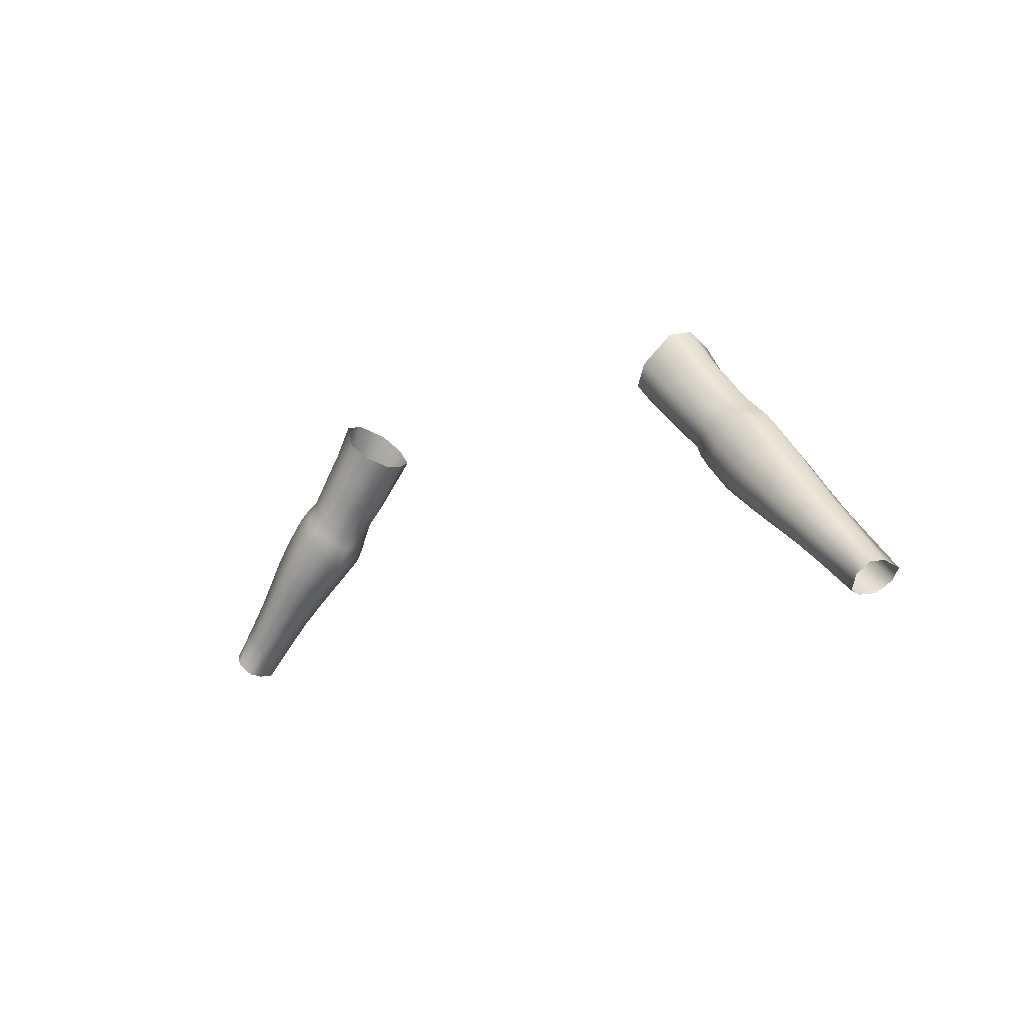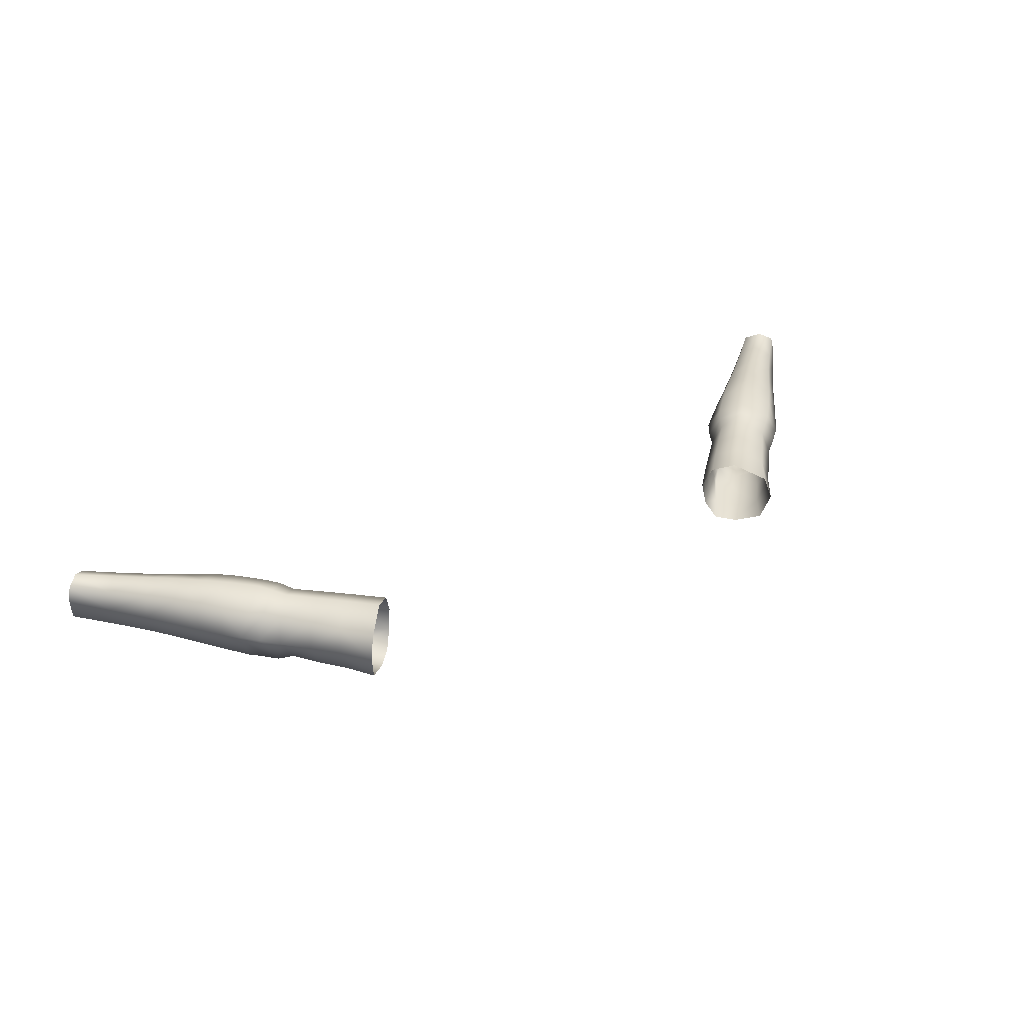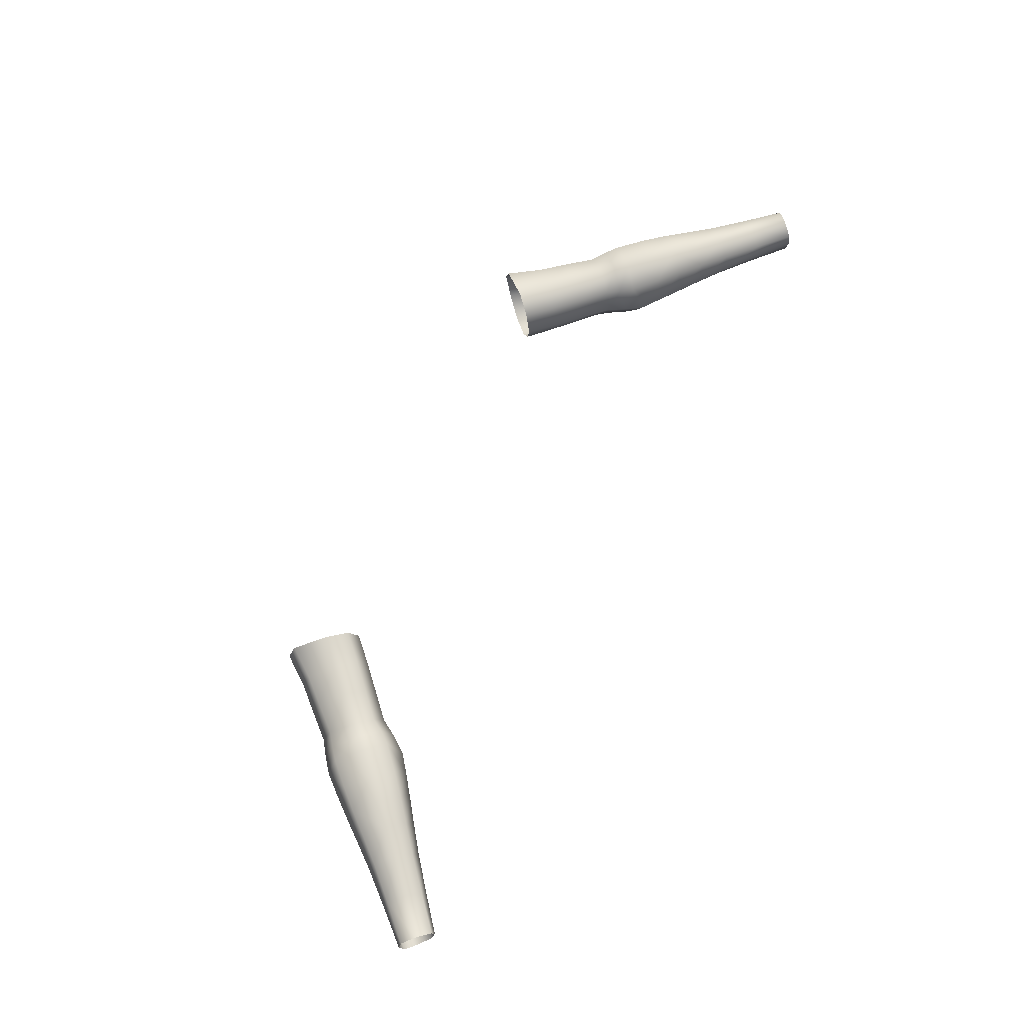
<metadata>
{"format":"obj","ext":"obj","renderer":"f3d","projection":"perspective","resolution":1024,"background":"white","views":[{"elev":-11.3,"azim":47.4,"up":"+Y"},{"elev":35.4,"azim":146.7,"up":"+Z"},{"elev":70.0,"azim":-63.0,"up":"+Z"}]}
</metadata>
<code>
g m_arms_nude
v 18.84 65.01 -7.288
v 19.7 64.25 -7.105
v 20.74 65.29 -7.68
v 19.9 66.12 -7.79
v 21.97 66.5 -7.088
v 21.14 67.39 -7.208
v 20.74 65.29 -7.68
v 21.14 67.39 -7.208
v 21.97 66.5 -7.088
v 22.59 66.99 -5.205
v 21.72 68.02 -5.131
v 22.23 66.42 -3.597
v 20.97 67.78 -3.652
v 19.66 66.43 -2.958
v 20.99 65.1 -2.982
v 19.87 64.03 -3.598
v 18.48 65.34 -3.699
v 20.97 67.78 -3.652
v 20.99 65.1 -2.982
v 22.23 66.42 -3.597
v 18.48 65.34 -3.699
v 19.87 64.03 -3.598
v 19.27 63.63 -5.299
v 18.33 64.38 -5.412
v 18.33 64.38 -5.412
v 19.27 63.63 -5.299
v 19.7 64.25 -7.105
v 18.84 65.01 -7.288
v 14.38 72.56 -7.587
v 16.64 72.17 -7.025
v 15.6 73.74 -7.017
v 15.51 71.21 -7.575
v 13.41 71.52 -7.522
v 14.51 70.17 -7.335
v 15.75 68.68 -7.125
v 16.76 69.71 -7.562
v 16.76 69.71 -7.562
v 16.98 67.38 -6.937
v 17.89 68.36 -7.551
v 17.85 70.73 -7.033
v 17.89 68.36 -7.551
v 18.89 69.28 -7.041
v 12.88 70.94 -6.386
v 14.51 70.17 -7.335
v 13.41 71.52 -7.522
v 14.15 69.8 -6.562
v 14.06 69.31 -5.095
v 12.66 70.73 -5.003
v 15.53 67.87 -5.186
v 15.71 68.46 -6.761
v 15.75 68.68 -7.125
v 16.98 67.38 -6.937
v 16.93 66.52 -5.279
v 13.11 71.19 -3.597
v 14.06 69.31 -5.095
v 12.66 70.73 -5.003
v 14.53 69.73 -3.676
v 16.01 68.29 -3.751
v 15.53 67.87 -5.186
v 17.43 66.9 -3.83
v 16.93 66.52 -5.279
v 14.16 72.22 -3.039
v 14.53 69.73 -3.676
v 13.11 71.19 -3.597
v 15.61 70.72 -3.124
v 16.97 69.32 -3.204
v 16.01 68.29 -3.751
v 18.42 67.82 -3.289
v 17.43 66.9 -3.83
v 15.59 73.87 -3.787
v 15.61 70.72 -3.124
v 16.88 72.03 -3.844
v 18.12 70.61 -3.895
v 16.97 69.32 -3.204
v 19.44 69.03 -3.952
v 18.42 67.82 -3.289
v 15.96 74.25 -5.205
v 16.88 72.03 -3.844
v 15.59 73.87 -3.787
v 17.26 72.45 -5.302
v 15.6 73.74 -7.017
v 16.64 72.17 -7.025
v 17.85 70.73 -7.033
v 18.51 71.05 -5.39
v 18.51 71.05 -5.39
v 18.89 69.28 -7.041
v 19.84 69.51 -5.487
v 18.12 70.61 -3.895
v 19.84 69.51 -5.487
v 19.44 69.03 -3.952
v 27.22 60.63 -6.589
v 29.25 58.47 -6.515
v 29.39 58.7 -5.106
v 27.5 60.88 -5.143
v 29.17 58.58 -4.136
v 27.27 60.6 -4.014
v 25.59 62.45 -3.882
v 25.88 62.8 -5.181
v 25.52 62.47 -6.676
v 24.33 63.95 -3.73
v 24.67 64.35 -5.224
v 24.23 63.95 -6.8
v 23.07 65.29 -6.942
v 23.62 65.71 -5.242
v 23.31 65.19 -3.626
v 22.23 66.42 -3.597
v 22.59 66.99 -5.205
v 22.59 66.99 -5.205
v 21.97 66.5 -7.088
v 25.82 59.14 -6.386
v 27.87 57.24 -6.259
v 28.59 57.87 -6.72
v 26.48 59.88 -6.942
v 29.25 58.47 -6.515
v 27.22 60.63 -6.589
v 25.52 62.47 -6.676
v 24.68 61.59 -7.145
v 23.96 60.79 -6.523
v 24.23 63.95 -6.8
v 23.24 62.92 -7.336
v 22.44 62.02 -6.686
v 23.07 65.29 -6.942
v 20.95 63.2 -6.888
v 21.92 64.15 -7.52
v 21.97 66.5 -7.088
v 20.74 65.29 -7.68
v 20.74 65.29 -7.68
v 19.7 64.25 -7.105
v 25.62 58.73 -5.071
v 27.63 57.05 -5.079
v 27.87 57.24 -6.259
v 25.82 59.14 -6.386
v 23.96 60.79 -6.523
v 23.69 60.3 -5.078
v 22.44 62.02 -6.686
v 22.12 61.49 -5.116
v 20.57 62.64 -5.19
v 20.95 63.2 -6.888
v 19.7 64.25 -7.105
v 19.27 63.63 -5.299
v 25.86 58.89 -4.129
v 27.75 57.18 -4.272
v 27.63 57.05 -5.079
v 25.62 58.73 -5.071
v 23.69 60.3 -5.078
v 24 60.53 -3.962
v 22.12 61.49 -5.116
v 22.5 61.78 -3.771
v 20.57 62.64 -5.19
v 21.1 62.95 -3.622
v 19.27 63.63 -5.299
v 19.87 64.03 -3.598
v 27.27 60.6 -4.014
v 29.17 58.58 -4.136
v 28.47 57.93 -3.796
v 26.55 59.7 -3.598
v 27.75 57.18 -4.272
v 25.86 58.89 -4.129
v 24 60.53 -3.962
v 24.73 61.4 -3.396
v 25.59 62.45 -3.882
v 22.5 61.78 -3.771
v 23.33 62.76 -3.207
v 24.33 63.95 -3.73
v 23.31 65.19 -3.626
v 22.15 63.93 -3.063
v 21.1 62.95 -3.622
v 19.87 64.03 -3.598
v 20.99 65.1 -2.982
v 20.99 65.1 -2.982
v 22.23 66.42 -3.597
v 18.42 67.82 -3.289
v 19.44 69.03 -3.952
v 20.28 68.38 -3.751
v 19.04 67.13 -3.073
v 20.97 67.78 -3.652
v 19.66 66.43 -2.958
v 20.28 68.38 -3.751
v 21.72 68.02 -5.131
v 20.85 68.74 -5.259
v 19.44 69.03 -3.952
v 19.84 69.51 -5.487
v 17.89 66.1 -3.714
v 19.04 67.13 -3.073
v 18.48 65.34 -3.699
v 17.43 66.9 -3.83
v 18.42 67.82 -3.289
v 17.56 65.42 -5.295
v 18.33 64.38 -5.412
v 17.89 66.1 -3.714
v 16.93 66.52 -5.279
v 17.43 66.9 -3.83
v 20.53 67.92 -7.24
v 21.14 67.39 -7.208
v 20.85 68.74 -5.259
v 19.77 68.81 -7.183
v 19.84 69.51 -5.487
v 18.89 69.28 -7.041
v 20.53 67.92 -7.24
v 19.28 66.81 -7.819
v 19.9 66.12 -7.79
v 19.77 68.81 -7.183
v 18.55 67.62 -7.735
v 17.89 68.36 -7.551
v 18.89 69.28 -7.041
v 19.28 66.81 -7.819
v 18.23 65.78 -7.254
v 18.84 65.01 -7.288
v 18.55 67.62 -7.735
v 17.65 66.66 -7.129
v 16.98 67.38 -6.937
v 17.89 68.36 -7.551
v 18.23 65.78 -7.254
v 18.33 64.38 -5.412
v 17.56 65.42 -5.295
v 17.65 66.66 -7.129
v 16.93 66.52 -5.279
v 16.98 67.38 -6.937
v -18.84 65.01 -7.288
v -20.74 65.29 -7.68
v -19.7 64.25 -7.105
v -19.9 66.12 -7.79
v -21.97 66.5 -7.088
v -20.74 65.29 -7.68
v -21.14 67.39 -7.208
v -21.14 67.39 -7.208
v -22.59 66.99 -5.205
v -21.97 66.5 -7.088
v -21.72 68.02 -5.132
v -22.23 66.42 -3.597
v -20.97 67.78 -3.652
v -19.66 66.43 -2.958
v -18.48 65.34 -3.699
v -19.87 64.03 -3.598
v -20.99 65.1 -2.982
v -20.97 67.78 -3.652
v -20.99 65.1 -2.982
v -22.23 66.42 -3.597
v -18.48 65.34 -3.699
v -18.33 64.38 -5.411
v -19.27 63.63 -5.299
v -19.87 64.03 -3.598
v -18.33 64.38 -5.411
v -18.84 65.01 -7.288
v -19.7 64.25 -7.105
v -19.27 63.63 -5.299
v -14.38 72.56 -7.587
v -15.6 73.74 -7.018
v -16.64 72.17 -7.025
v -15.51 71.2 -7.575
v -13.41 71.51 -7.521
v -14.51 70.17 -7.334
v -15.75 68.68 -7.124
v -16.76 69.71 -7.562
v -16.76 69.71 -7.562
v -16.98 67.38 -6.936
v -17.89 68.36 -7.551
v -17.85 70.73 -7.034
v -17.89 68.36 -7.551
v -18.89 69.28 -7.042
v -12.88 70.94 -6.384
v -13.41 71.51 -7.521
v -14.51 70.17 -7.334
v -14.15 69.8 -6.561
v -14.06 69.31 -5.094
v -12.66 70.73 -5.001
v -15.53 67.87 -5.185
v -15.71 68.46 -6.76
v -15.75 68.68 -7.124
v -16.98 67.38 -6.936
v -16.93 66.52 -5.278
v -13.11 71.19 -3.596
v -12.66 70.73 -5.001
v -14.06 69.31 -5.094
v -14.54 69.73 -3.675
v -16.01 68.29 -3.75
v -15.53 67.87 -5.185
v -17.43 66.9 -3.829
v -16.93 66.52 -5.278
v -14.16 72.22 -3.039
v -13.11 71.19 -3.596
v -14.54 69.73 -3.675
v -15.61 70.72 -3.124
v -16.97 69.32 -3.203
v -16.01 68.29 -3.75
v -18.42 67.82 -3.288
v -17.43 66.9 -3.829
v -15.59 73.87 -3.788
v -15.61 70.72 -3.124
v -16.88 72.03 -3.845
v -18.12 70.61 -3.896
v -16.97 69.32 -3.203
v -19.44 69.03 -3.953
v -18.42 67.82 -3.288
v -15.96 74.25 -5.207
v -15.59 73.87 -3.788
v -16.88 72.03 -3.845
v -17.26 72.45 -5.303
v -15.6 73.74 -7.018
v -16.64 72.17 -7.025
v -17.85 70.73 -7.034
v -18.51 71.05 -5.391
v -18.51 71.05 -5.391
v -18.89 69.28 -7.042
v -19.84 69.51 -5.487
v -18.12 70.61 -3.896
v -19.84 69.51 -5.487
v -19.44 69.03 -3.953
v -27.22 60.63 -6.589
v -29.39 58.7 -5.106
v -29.25 58.47 -6.515
v -27.5 60.88 -5.143
v -29.17 58.58 -4.136
v -27.27 60.6 -4.014
v -25.59 62.45 -3.882
v -25.88 62.8 -5.181
v -25.52 62.47 -6.676
v -24.33 63.95 -3.73
v -24.67 64.35 -5.224
v -24.23 63.95 -6.8
v -23.07 65.29 -6.942
v -23.62 65.71 -5.242
v -23.31 65.19 -3.626
v -22.23 66.42 -3.597
v -22.59 66.99 -5.205
v -22.59 66.99 -5.205
v -21.97 66.5 -7.088
v -25.82 59.14 -6.386
v -28.59 57.87 -6.72
v -27.87 57.24 -6.259
v -26.48 59.88 -6.942
v -29.25 58.47 -6.515
v -27.22 60.63 -6.589
v -25.52 62.47 -6.676
v -24.68 61.59 -7.145
v -23.96 60.79 -6.523
v -24.23 63.95 -6.8
v -23.24 62.92 -7.336
v -22.44 62.02 -6.686
v -23.07 65.29 -6.942
v -20.95 63.2 -6.888
v -21.92 64.15 -7.52
v -21.97 66.5 -7.088
v -20.74 65.29 -7.68
v -20.74 65.29 -7.68
v -19.7 64.25 -7.105
v -25.62 58.73 -5.071
v -27.87 57.24 -6.259
v -27.63 57.05 -5.079
v -25.82 59.14 -6.386
v -23.96 60.79 -6.523
v -23.69 60.3 -5.078
v -22.44 62.02 -6.686
v -22.12 61.49 -5.116
v -20.57 62.64 -5.19
v -20.95 63.2 -6.888
v -19.7 64.25 -7.105
v -19.27 63.63 -5.299
v -25.86 58.89 -4.129
v -27.63 57.05 -5.079
v -27.75 57.18 -4.272
v -25.62 58.73 -5.071
v -23.69 60.3 -5.078
v -24 60.53 -3.962
v -22.12 61.49 -5.116
v -22.5 61.78 -3.771
v -20.57 62.64 -5.19
v -21.1 62.95 -3.622
v -19.27 63.63 -5.299
v -19.87 64.03 -3.598
v -27.27 60.6 -4.014
v -28.47 57.93 -3.796
v -29.17 58.58 -4.136
v -26.55 59.7 -3.598
v -27.75 57.18 -4.272
v -25.86 58.89 -4.129
v -24 60.53 -3.962
v -24.73 61.4 -3.396
v -25.59 62.45 -3.882
v -22.5 61.78 -3.771
v -23.33 62.76 -3.207
v -24.33 63.95 -3.73
v -23.31 65.19 -3.626
v -22.15 63.93 -3.063
v -21.1 62.95 -3.622
v -19.87 64.03 -3.598
v -20.99 65.1 -2.982
v -20.99 65.1 -2.982
v -22.23 66.42 -3.597
v -18.42 67.82 -3.288
v -20.28 68.38 -3.752
v -19.44 69.03 -3.953
v -19.04 67.13 -3.073
v -20.97 67.78 -3.652
v -19.66 66.43 -2.958
v -20.28 68.38 -3.752
v -21.72 68.02 -5.132
v -20.85 68.74 -5.259
v -19.44 69.03 -3.953
v -19.84 69.51 -5.487
v -17.89 66.1 -3.713
v -18.48 65.34 -3.699
v -19.04 67.13 -3.073
v -17.43 66.9 -3.829
v -18.42 67.82 -3.288
v -17.56 65.42 -5.294
v -18.33 64.38 -5.411
v -17.89 66.1 -3.713
v -16.93 66.52 -5.278
v -17.43 66.9 -3.829
v -20.53 67.92 -7.241
v -21.14 67.39 -7.208
v -20.85 68.74 -5.259
v -19.77 68.81 -7.183
v -19.84 69.51 -5.487
v -18.89 69.28 -7.042
v -19.28 66.81 -7.819
v -20.53 67.92 -7.241
v -19.9 66.12 -7.79
v -19.77 68.81 -7.183
v -18.55 67.62 -7.734
v -17.89 68.36 -7.551
v -18.89 69.28 -7.042
v -18.84 65.01 -7.288
v -18.23 65.78 -7.253
v -19.28 66.81 -7.819
v -18.55 67.62 -7.734
v -17.65 66.66 -7.128
v -16.98 67.38 -6.936
v -17.89 68.36 -7.551
v -18.23 65.78 -7.253
v -18.33 64.38 -5.411
v -17.56 65.42 -5.294
v -17.65 66.66 -7.128
v -16.93 66.52 -5.278
v -16.98 67.38 -6.936
g m_arms_nude_0
f 3 2 1
f 4 3 1
f 4 6 5
f 7 4 5
f 10 9 8
f 11 10 8
f 12 10 11
f 13 12 11
f 16 15 14
f 17 16 14
f 14 19 18
f 19 20 18
f 23 22 21
f 24 23 21
f 27 26 25
f 28 27 25
f 31 30 29
f 30 32 29
f 29 32 33
f 32 34 33
f 35 34 32
f 36 32 30
f 37 35 32
f 38 35 37
f 39 38 37
f 40 36 30
f 41 36 40
f 42 41 40
f 45 44 43
f 44 46 43
f 43 46 47
f 48 43 47
f 47 46 49
f 50 46 44
f 46 50 49
f 51 50 44
f 52 50 51
f 49 50 52
f 53 49 52
f 56 55 54
f 55 57 54
f 58 57 55
f 59 58 55
f 60 58 59
f 61 60 59
f 64 63 62
f 63 65 62
f 66 65 63
f 67 66 63
f 68 66 67
f 69 68 67
f 62 71 70
f 71 72 70
f 73 72 71
f 74 73 71
f 75 73 74
f 76 75 74
f 79 78 77
f 78 80 77
f 77 80 81
f 80 82 81
f 83 82 80
f 84 80 78
f 85 83 80
f 86 83 85
f 87 86 85
f 88 84 78
f 89 84 88
f 90 89 88
f 93 92 91
f 94 93 91
f 95 93 94
f 96 95 94
f 96 94 97
f 94 91 98
f 94 98 97
f 91 99 98
f 97 98 100
f 98 99 101
f 98 101 100
f 99 102 101
f 101 102 103
f 100 101 104
f 104 101 103
f 105 100 104
f 105 104 106
f 104 107 106
f 104 103 108
f 103 109 108
f 112 111 110
f 113 112 110
f 114 112 113
f 115 114 113
f 115 113 116
f 113 110 117
f 113 117 116
f 110 118 117
f 116 117 119
f 117 118 120
f 117 120 119
f 118 121 120
f 122 119 120
f 120 121 123
f 124 122 120
f 124 120 123
f 122 124 125
f 124 126 125
f 124 123 127
f 123 128 127
f 131 130 129
f 132 131 129
f 132 129 133
f 129 134 133
f 133 134 135
f 134 136 135
f 135 136 137
f 138 135 137
f 138 137 139
f 137 140 139
f 143 142 141
f 144 143 141
f 144 141 145
f 141 146 145
f 145 146 147
f 146 148 147
f 149 147 148
f 150 149 148
f 149 150 151
f 150 152 151
f 155 154 153
f 156 155 153
f 157 155 156
f 158 157 156
f 159 158 156
f 156 153 160
f 160 159 156
f 153 161 160
f 162 159 160
f 160 161 163
f 163 162 160
f 161 164 163
f 163 164 165
f 163 166 162
f 166 163 165
f 166 167 162
f 167 166 168
f 166 169 168
f 166 165 170
f 165 171 170
f 174 173 172
f 175 174 172
f 176 174 175
f 177 176 175
f 176 179 178
f 179 180 178
f 178 180 181
f 180 182 181
f 177 184 183
f 185 177 183
f 183 184 186
f 184 187 186
f 189 185 188
f 185 190 188
f 188 190 191
f 190 192 191
f 179 194 193
f 195 179 193
f 193 196 195
f 195 196 197
f 196 198 197
f 200 199 194
f 201 200 194
f 199 200 202
f 200 203 202
f 203 204 202
f 204 205 202
f 207 206 201
f 208 207 201
f 206 207 209
f 207 210 209
f 210 211 209
f 211 212 209
f 208 214 213
f 214 215 213
f 213 215 216
f 215 217 216
f 217 218 216
f 221 220 219
f 220 222 219
f 222 224 223
f 225 222 223
f 228 227 226
f 227 229 226
f 227 230 229
f 230 231 229
f 234 233 232
f 235 234 232
f 237 232 236
f 238 237 236
f 241 240 239
f 242 241 239
f 245 244 243
f 246 245 243
f 249 248 247
f 250 249 247
f 250 247 251
f 252 250 251
f 252 253 250
f 250 254 249
f 253 255 250
f 253 256 255
f 256 257 255
f 254 258 249
f 254 259 258
f 259 260 258
f 263 262 261
f 264 263 261
f 264 261 265
f 261 266 265
f 264 265 267
f 264 268 263
f 268 264 267
f 268 269 263
f 268 270 269
f 268 267 270
f 267 271 270
f 274 273 272
f 275 274 272
f 275 276 274
f 276 277 274
f 276 278 277
f 278 279 277
f 282 281 280
f 283 282 280
f 283 284 282
f 284 285 282
f 284 286 285
f 286 287 285
f 289 280 288
f 290 289 288
f 290 291 289
f 291 292 289
f 291 293 292
f 293 294 292
f 297 296 295
f 298 297 295
f 298 295 299
f 300 298 299
f 300 301 298
f 298 302 297
f 301 303 298
f 301 304 303
f 304 305 303
f 302 306 297
f 302 307 306
f 307 308 306
f 311 310 309
f 310 312 309
f 310 313 312
f 313 314 312
f 312 314 315
f 309 312 316
f 316 312 315
f 317 309 316
f 316 315 318
f 317 316 319
f 319 316 318
f 320 317 319
f 320 319 321
f 319 318 322
f 319 322 321
f 318 323 322
f 322 323 324
f 325 322 324
f 321 322 326
f 327 321 326
f 330 329 328
f 329 331 328
f 329 332 331
f 332 333 331
f 331 333 334
f 328 331 335
f 335 331 334
f 336 328 335
f 335 334 337
f 336 335 338
f 338 335 337
f 339 336 338
f 337 340 338
f 339 338 341
f 340 342 338
f 338 342 341
f 342 340 343
f 344 342 343
f 341 342 345
f 346 341 345
f 349 348 347
f 348 350 347
f 347 350 351
f 352 347 351
f 352 351 353
f 354 352 353
f 354 353 355
f 353 356 355
f 355 356 357
f 358 355 357
f 361 360 359
f 360 362 359
f 359 362 363
f 364 359 363
f 364 363 365
f 366 364 365
f 365 367 366
f 367 368 366
f 368 367 369
f 370 368 369
f 373 372 371
f 372 374 371
f 372 375 374
f 375 376 374
f 376 377 374
f 371 374 378
f 377 378 374
f 379 371 378
f 377 380 378
f 379 378 381
f 380 381 378
f 382 379 381
f 382 381 383
f 384 381 380
f 381 384 383
f 385 384 380
f 384 385 386
f 387 384 386
f 383 384 388
f 389 383 388
f 392 391 390
f 391 393 390
f 391 394 393
f 394 395 393
f 397 394 396
f 398 397 396
f 398 396 399
f 400 398 399
f 395 402 401
f 403 395 401
f 403 401 404
f 405 403 404
f 402 407 406
f 408 402 406
f 408 406 409
f 410 408 409
f 412 397 411
f 397 413 411
f 414 411 413
f 414 413 415
f 416 414 415
f 418 417 412
f 417 419 412
f 417 418 420
f 421 417 420
f 422 421 420
f 423 422 420
f 425 424 419
f 426 425 419
f 425 426 427
f 428 425 427
f 429 428 427
f 430 429 427
f 432 424 431
f 433 432 431
f 433 431 434
f 435 433 434
f 436 435 434

</code>
